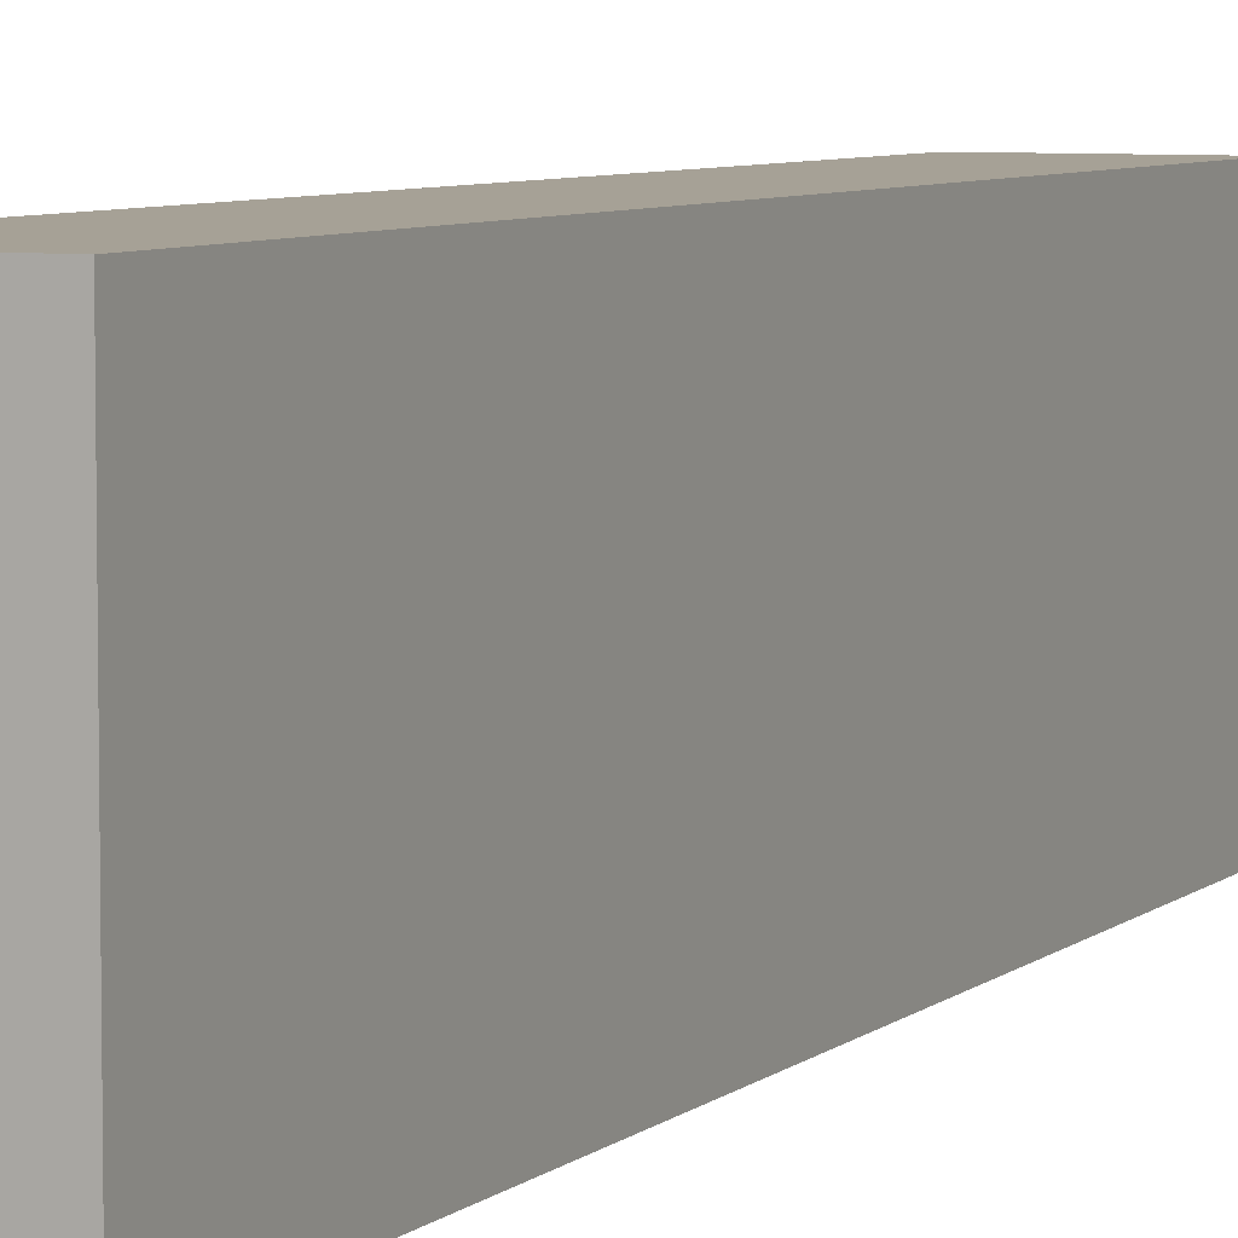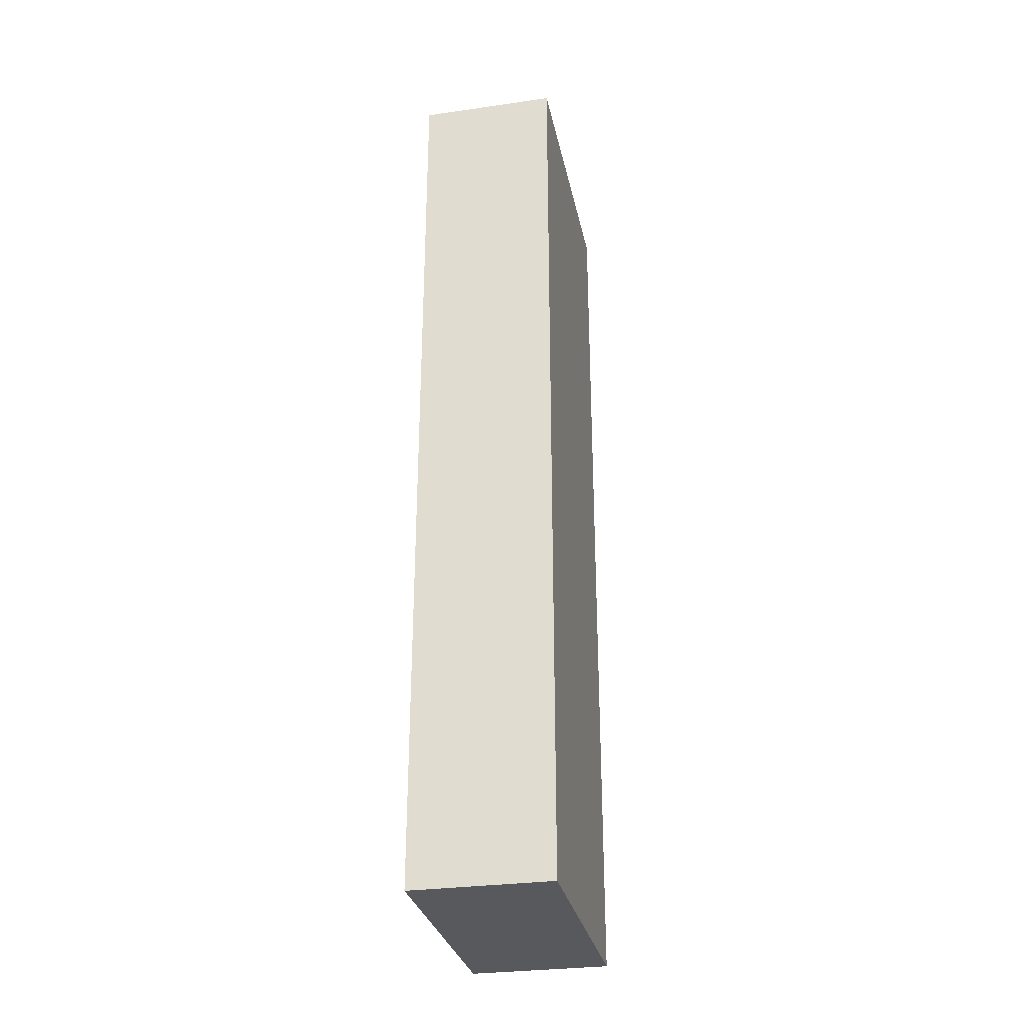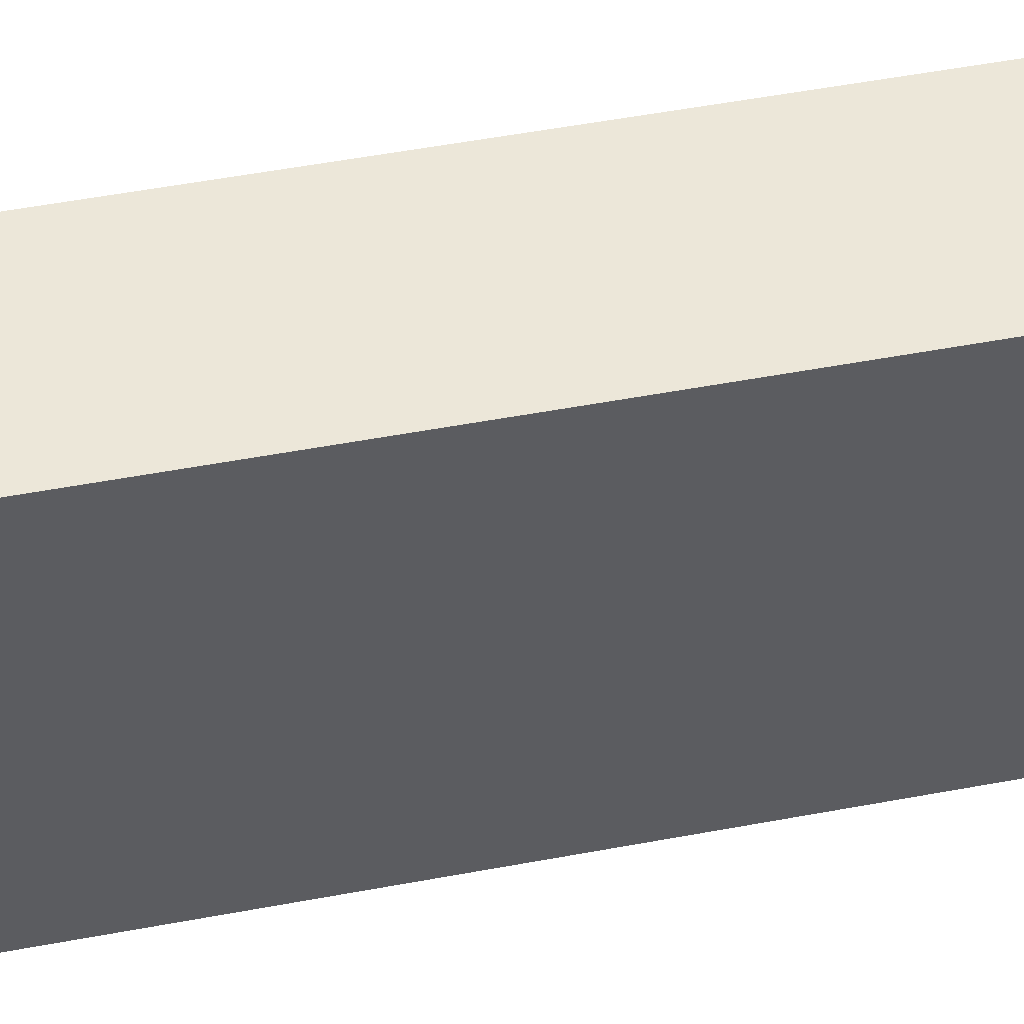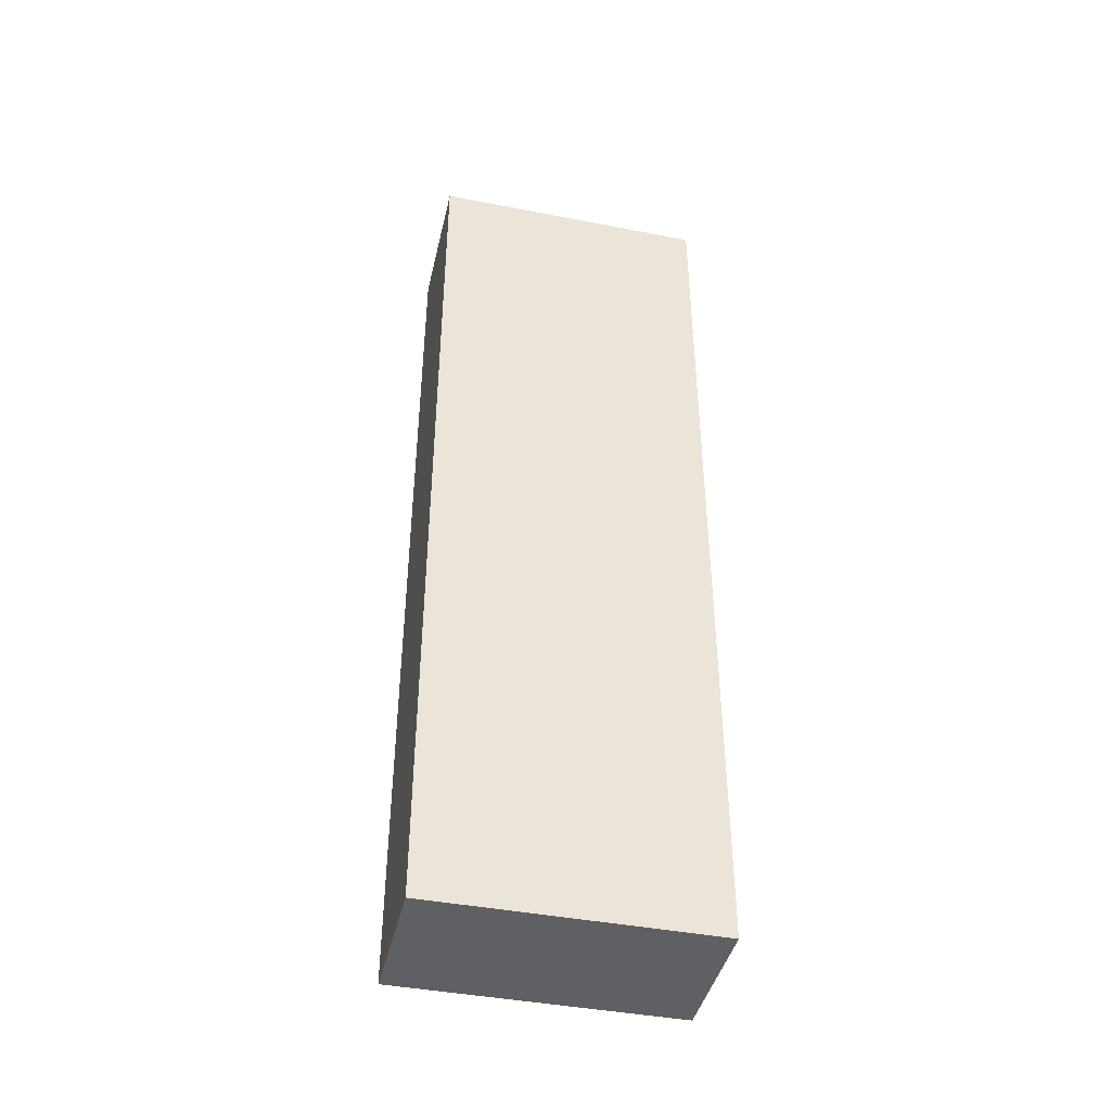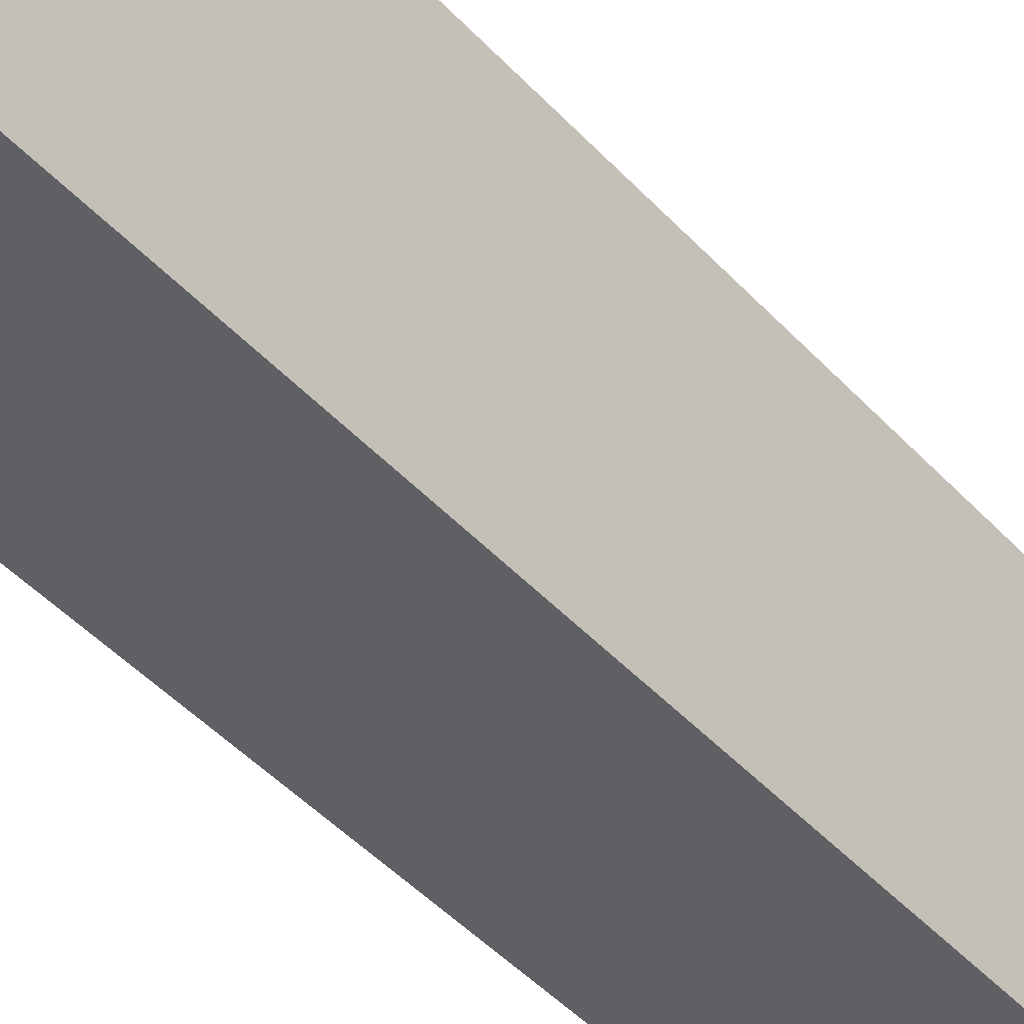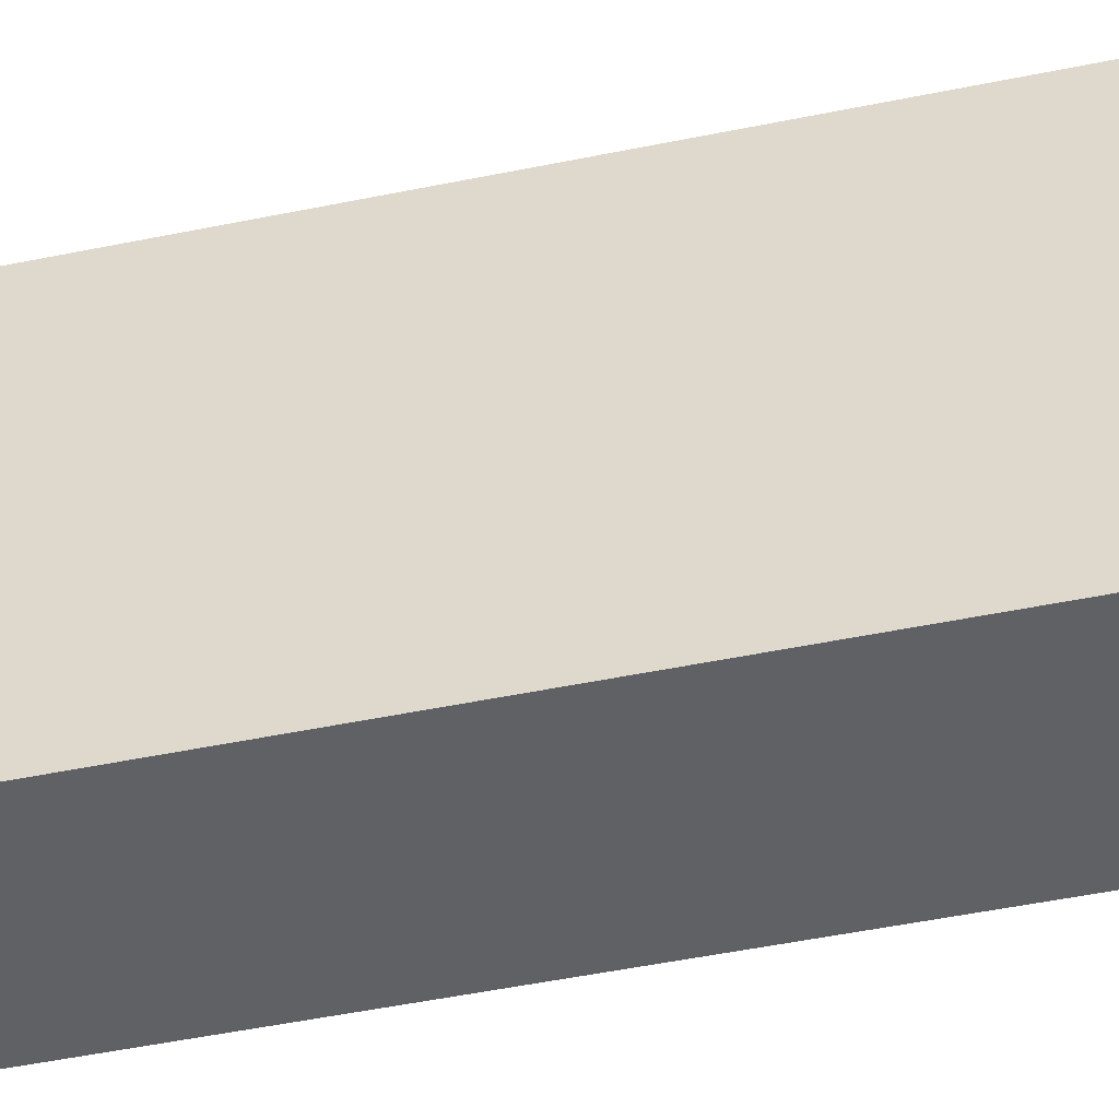
<metadata>
{"format":"obj","ext":"obj","renderer":"f3d","projection":"perspective","resolution":1024,"background":"white","views":[{"elev":6.2,"azim":24.5,"up":"+Y"},{"elev":-30.2,"azim":-168.3,"up":"+Z"},{"elev":50.2,"azim":78.2,"up":"+Y"},{"elev":-42.7,"azim":77.0,"up":"+Z"},{"elev":-45.0,"azim":39.2,"up":"+Y"},{"elev":-47.1,"azim":-76.7,"up":"+Y"}]}
</metadata>
<code>
o Cube.001
v 0.015 0.145 -0.1069
v -0.015 0.145 -0.1069
v 0.015 0.205 -0.1069
v -0.015 0.205 -0.1069
v 0.015 0.145 0.09311
v -0.015 0.145 0.09311
v 0.015 0.205 0.09311
v -0.015 0.205 0.09311
f 2 3 1
f 4 7 3
f 8 5 7
f 6 1 5
f 7 1 3
f 4 6 8
f 2 4 3
f 4 8 7
f 8 6 5
f 6 2 1
f 7 5 1
f 4 2 6

</code>
